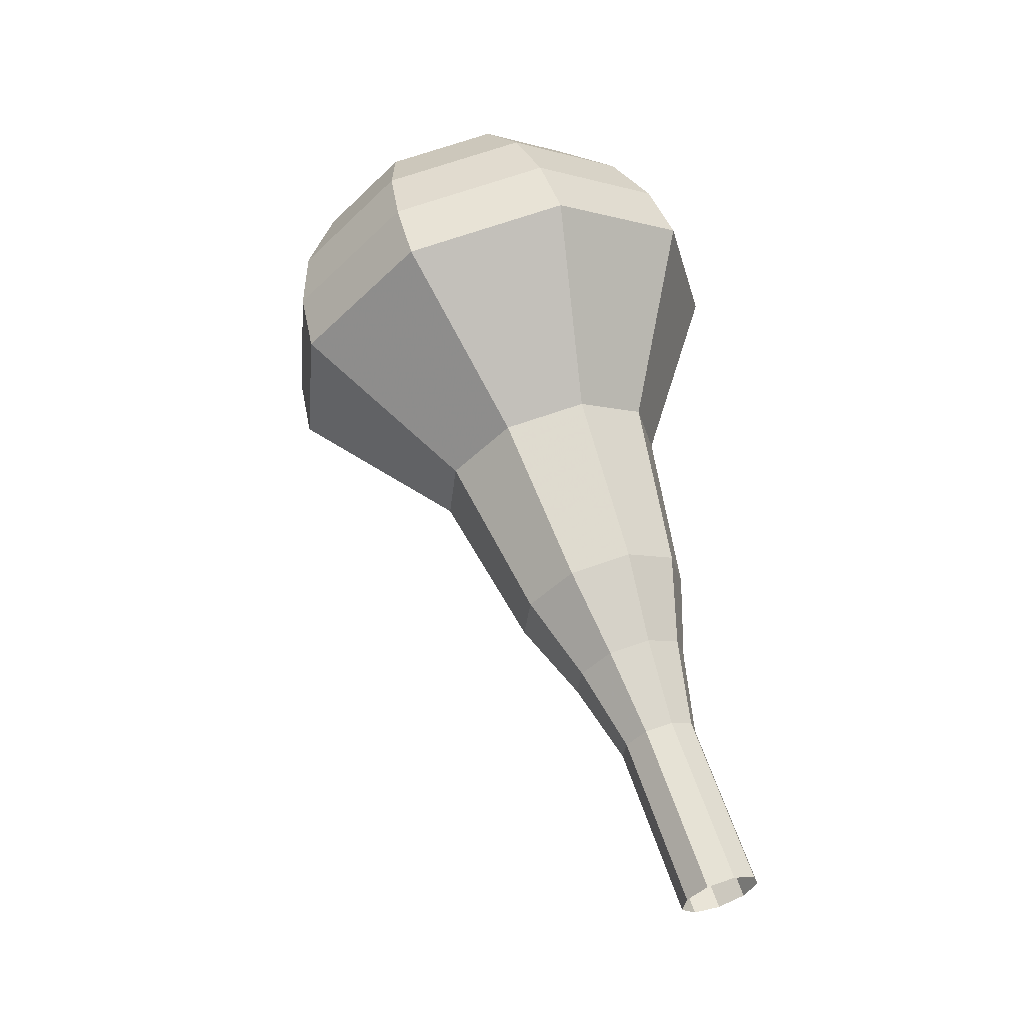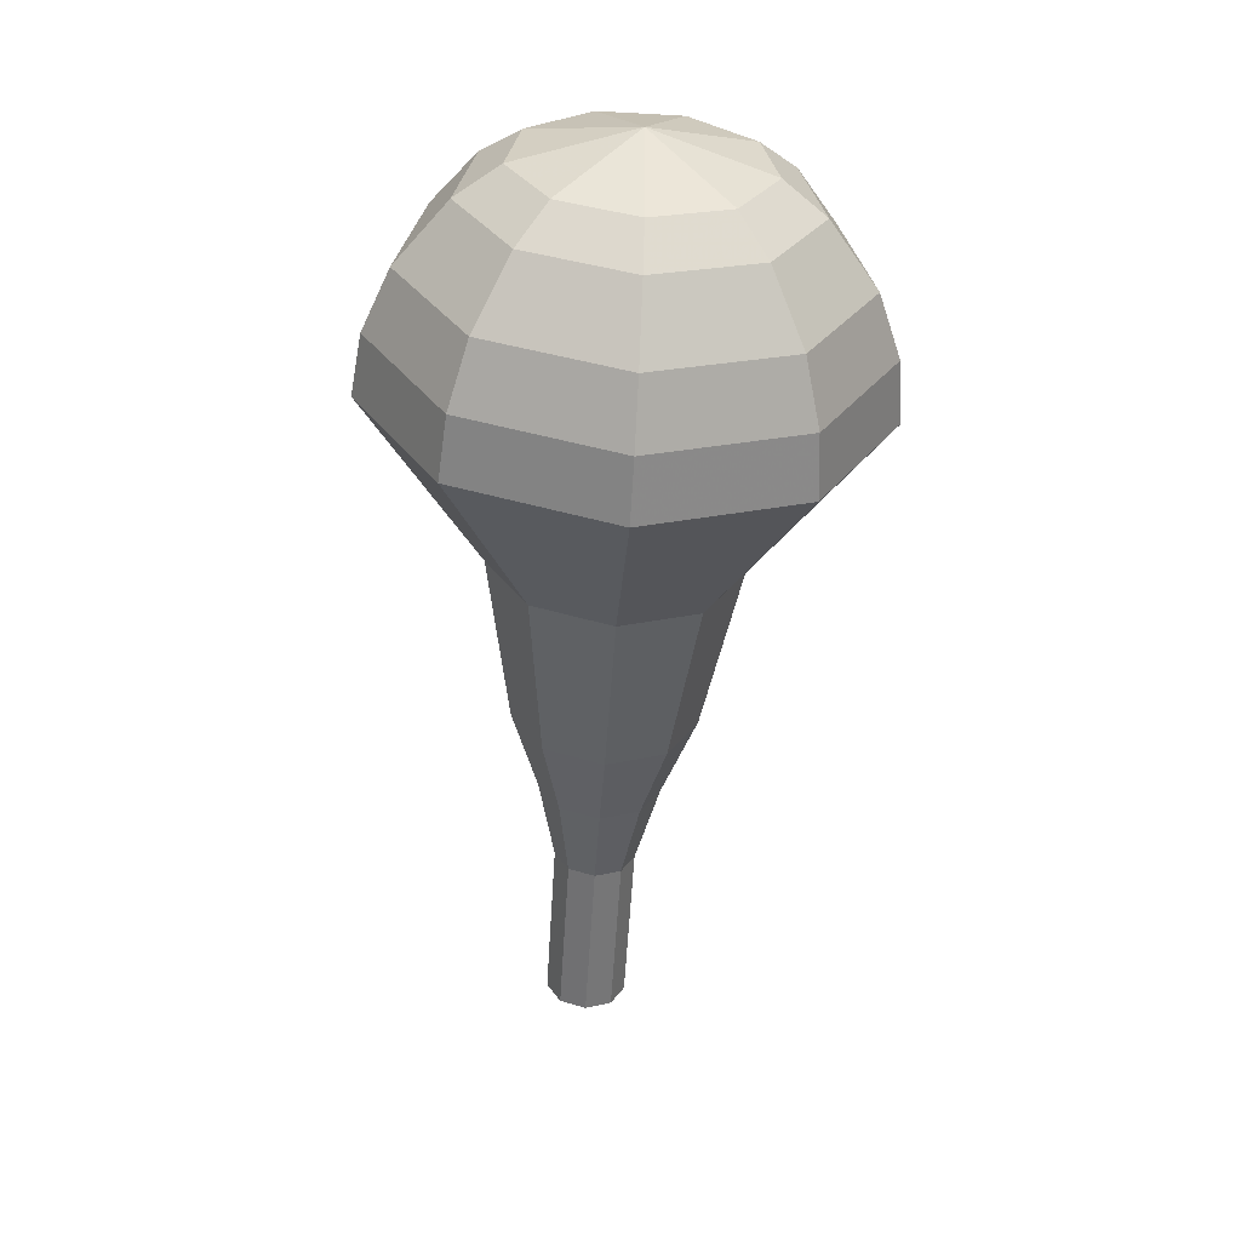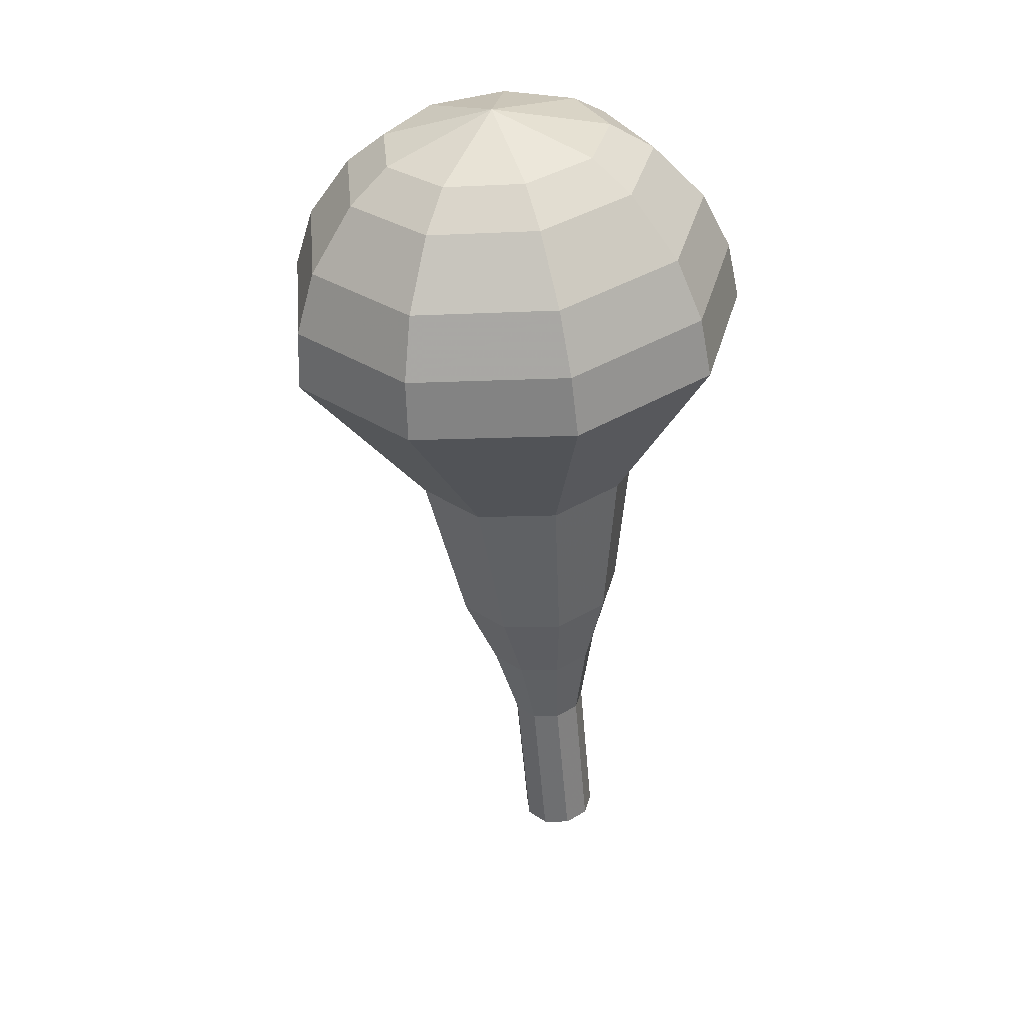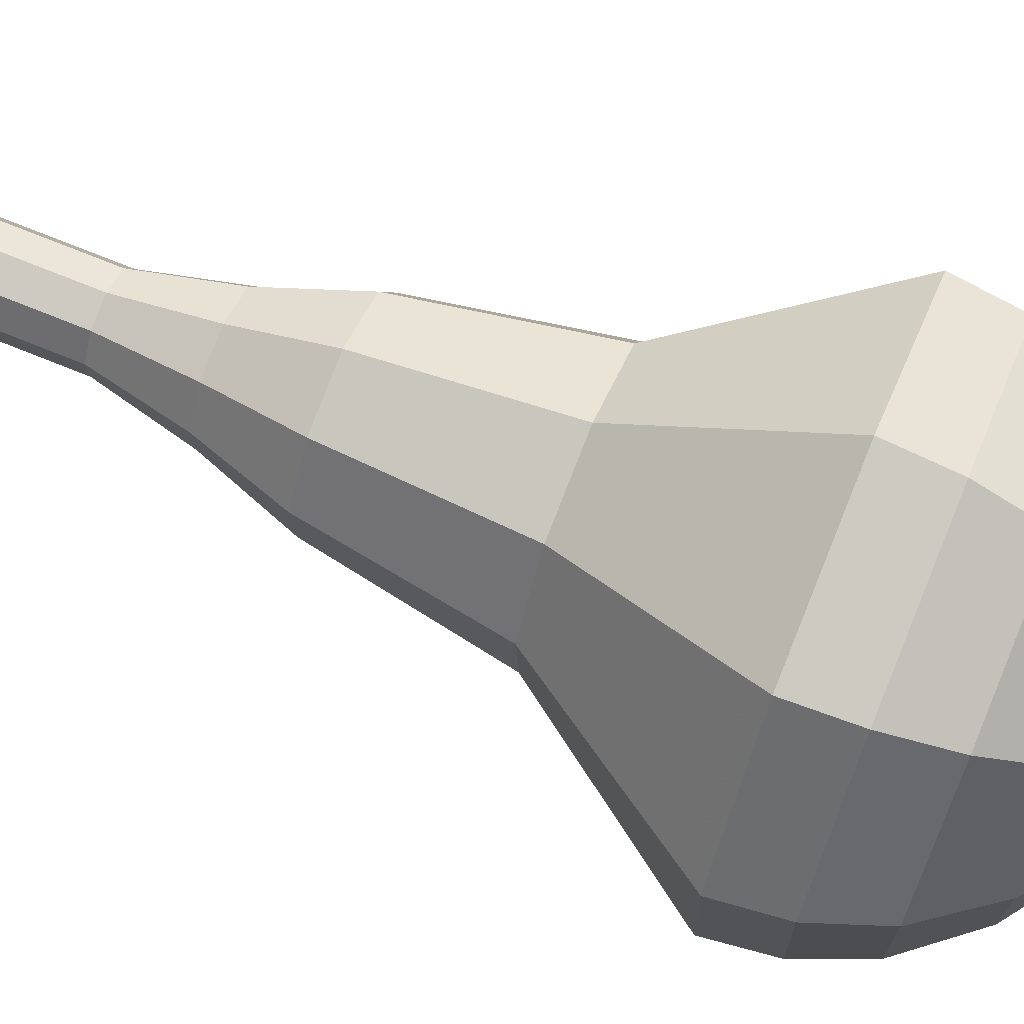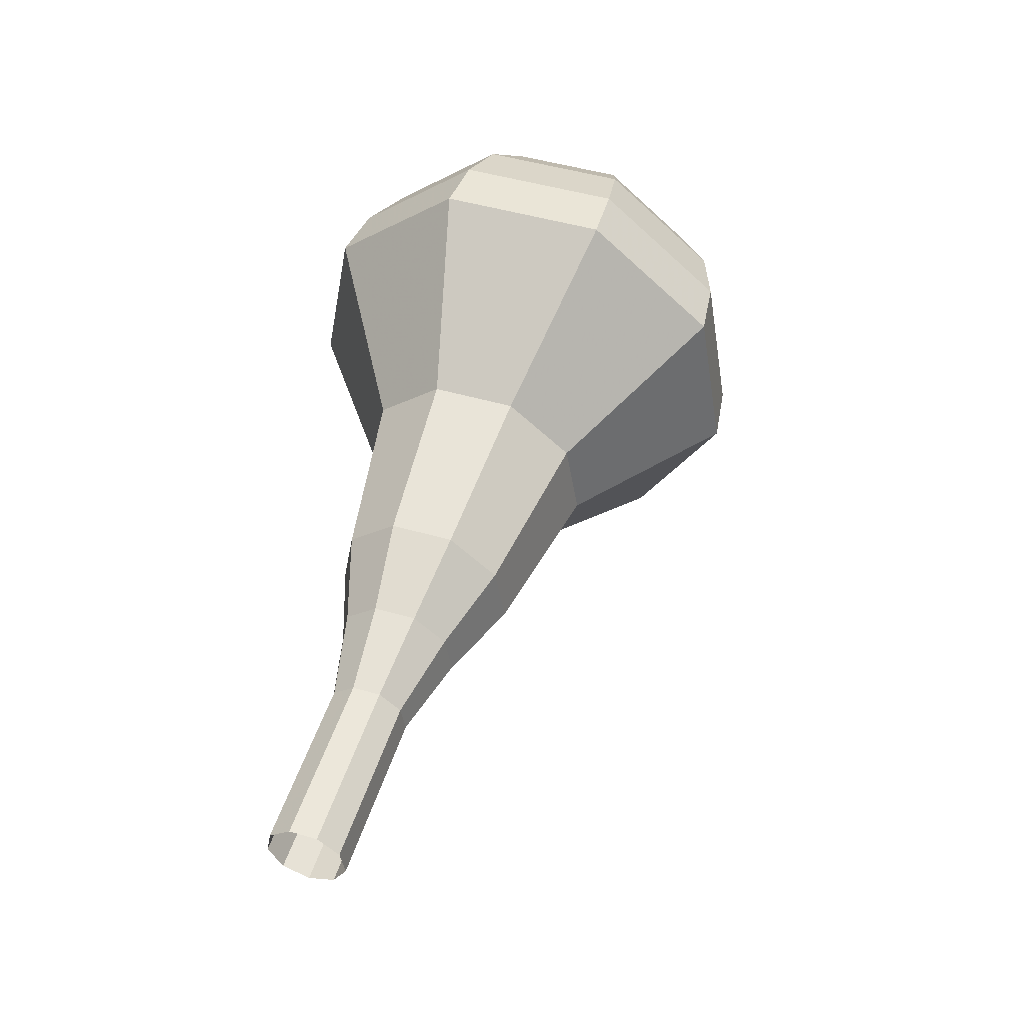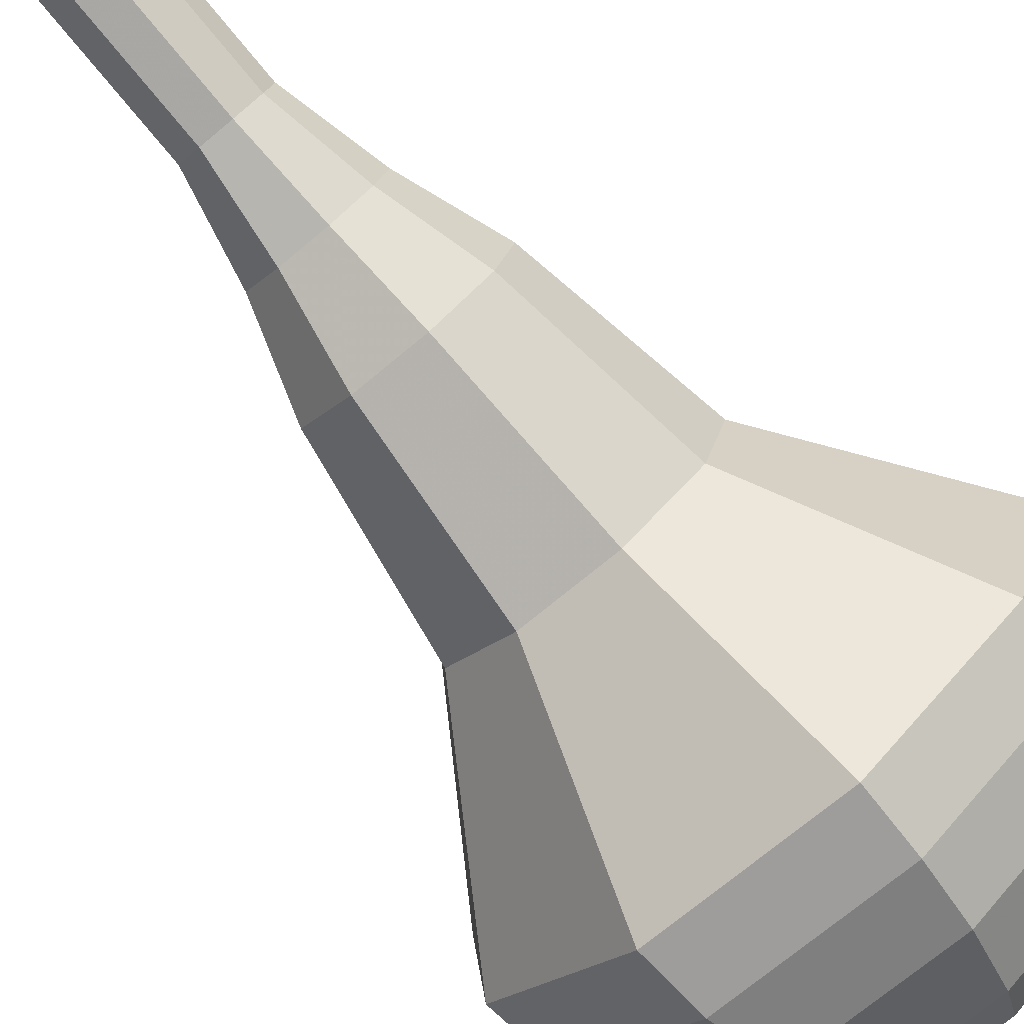
<metadata>
{"format":"obj","ext":"obj","renderer":"f3d","projection":"perspective","resolution":1024,"background":"white","views":[{"elev":-28.6,"azim":85.7,"up":"+Z"},{"elev":14.6,"azim":-19.2,"up":"+Z"},{"elev":16.8,"azim":7.3,"up":"+Z"},{"elev":-54.5,"azim":-106.0,"up":"+Y"},{"elev":-34.2,"azim":-117.6,"up":"+Z"},{"elev":76.9,"azim":-45.1,"up":"+Y"}]}
</metadata>
<code>
g tube1
v 157.7 154.8 104.8
v 157.9 154 104.5
v 158.6 153.5 104.4
v 159.4 153.6 104.4
v 160.1 154.1 104.6
v 160.2 154.9 104.9
v 159.7 155.6 105.1
v 158.9 155.9 105.1
v 158.1 155.6 105
v 157.7 154.8 104.8
v 157.6 154 107.3
v 157.8 153.2 107
v 158.5 152.7 106.9
v 159.3 152.7 106.9
v 159.9 153.3 107.2
v 160.1 154.1 107.4
v 159.6 154.8 107.6
v 158.8 155 107.7
v 158 154.7 107.5
v 157.6 154 107.3
v 157.5 153.2 109.8
v 157.7 152.4 109.6
v 158.3 151.9 109.4
v 159.2 151.9 109.5
v 159.8 152.4 109.7
v 159.9 153.2 110
v 159.5 153.9 110.2
v 158.7 154.2 110.2
v 157.9 153.9 110.1
v 157.5 153.2 109.8
v 156.7 152.4 112.3
v 157 151.2 112
v 158 150.5 111.8
v 159.3 150.5 111.8
v 160.3 151.3 112.1
v 160.4 152.5 112.6
v 159.7 153.6 112.9
v 158.5 153.9 112.9
v 157.3 153.5 112.7
v 156.7 152.4 112.3
v 155.7 151.7 114.9
v 156.1 149.9 114.3
v 157.6 148.8 114
v 159.5 148.8 114.1
v 161 150.1 114.6
v 161.2 151.9 115.2
v 160.2 153.4 115.6
v 158.4 154 115.8
v 156.6 153.3 115.4
v 155.7 151.7 114.9
v 154.5 150.2 119.9
v 155.1 147.8 119.2
v 157.1 146.3 118.8
v 159.7 146.3 118.9
v 161.6 148 119.5
v 161.9 150.4 120.3
v 160.5 152.4 121
v 158.1 153.2 121.1
v 155.7 152.3 120.7
v 154.5 150.2 119.9
v 150.6 149.1 125
v 151.7 144.3 123.5
v 155.7 141.2 122.7
v 160.8 141.4 122.9
v 164.6 144.6 124.2
v 165.3 149.4 125.8
v 162.6 153.6 127.1
v 157.7 155.1 127.3
v 153 153.3 126.5
v 150.6 149.1 125
v 150.7 148.4 126.8
v 151.8 143.8 125.3
v 155.7 140.9 124.5
v 160.7 141 124.8
v 164.3 144.1 126
v 165 148.8 127.6
v 162.4 152.8 128.8
v 157.6 154.3 129
v 153 152.6 128.3
v 150.7 148.4 126.8
v 151.4 147.8 128.6
v 152.3 143.6 127.2
v 155.9 141 126.5
v 160.3 141.1 126.8
v 163.6 143.9 127.9
v 164.2 148 129.3
v 161.8 151.6 130.3
v 157.6 153 130.6
v 153.5 151.5 129.9
v 151.4 147.8 128.6
v 152.8 146.9 130.3
v 153.6 143.8 129.3
v 156.2 141.8 128.8
v 159.6 141.9 129
v 162.1 144 129.8
v 162.6 147.2 130.9
v 160.8 149.9 131.7
v 157.6 151 131.9
v 154.4 149.8 131.3
v 152.8 146.9 130.3
v 154.1 146.5 131.2
v 154.6 144.2 130.5
v 156.6 142.7 130.1
v 159.1 142.7 130.2
v 160.9 144.3 130.8
v 161.2 146.6 131.6
v 159.9 148.6 132.2
v 157.6 149.4 132.4
v 155.3 148.5 132
v 154.1 146.5 131.2
v 157.7 145.7 132.1
v 157.7 145.7 132.1
v 157.7 145.7 132.1
v 157.7 145.7 132.1
v 157.7 145.7 132.1
v 157.7 145.7 132.1
v 157.7 145.7 132.1
v 157.7 145.7 132.1
v 157.7 145.7 132.1
v 157.7 145.7 132.1
f 1 2 12
f 12 11 1
f 2 3 13
f 13 12 2
f 3 4 14
f 14 13 3
f 4 5 15
f 15 14 4
f 5 6 16
f 16 15 5
f 6 7 17
f 17 16 6
f 7 8 18
f 18 17 7
f 8 9 19
f 19 18 8
f 9 10 20
f 20 19 9
f 11 12 22
f 22 21 11
f 12 13 23
f 23 22 12
f 13 14 24
f 24 23 13
f 14 15 25
f 25 24 14
f 15 16 26
f 26 25 15
f 16 17 27
f 27 26 16
f 17 18 28
f 28 27 17
f 18 19 29
f 29 28 18
f 19 20 30
f 30 29 19
f 21 22 32
f 32 31 21
f 22 23 33
f 33 32 22
f 23 24 34
f 34 33 23
f 24 25 35
f 35 34 24
f 25 26 36
f 36 35 25
f 26 27 37
f 37 36 26
f 27 28 38
f 38 37 27
f 28 29 39
f 39 38 28
f 29 30 40
f 40 39 29
f 31 32 42
f 42 41 31
f 32 33 43
f 43 42 32
f 33 34 44
f 44 43 33
f 34 35 45
f 45 44 34
f 35 36 46
f 46 45 35
f 36 37 47
f 47 46 36
f 37 38 48
f 48 47 37
f 38 39 49
f 49 48 38
f 39 40 50
f 50 49 39
f 41 42 52
f 52 51 41
f 42 43 53
f 53 52 42
f 43 44 54
f 54 53 43
f 44 45 55
f 55 54 44
f 45 46 56
f 56 55 45
f 46 47 57
f 57 56 46
f 47 48 58
f 58 57 47
f 48 49 59
f 59 58 48
f 49 50 60
f 60 59 49
f 51 52 62
f 62 61 51
f 52 53 63
f 63 62 52
f 53 54 64
f 64 63 53
f 54 55 65
f 65 64 54
f 55 56 66
f 66 65 55
f 56 57 67
f 67 66 56
f 57 58 68
f 68 67 57
f 58 59 69
f 69 68 58
f 59 60 70
f 70 69 59
f 61 62 72
f 72 71 61
f 62 63 73
f 73 72 62
f 63 64 74
f 74 73 63
f 64 65 75
f 75 74 64
f 65 66 76
f 76 75 65
f 66 67 77
f 77 76 66
f 67 68 78
f 78 77 67
f 68 69 79
f 79 78 68
f 69 70 80
f 80 79 69
f 71 72 82
f 82 81 71
f 72 73 83
f 83 82 72
f 73 74 84
f 84 83 73
f 74 75 85
f 85 84 74
f 75 76 86
f 86 85 75
f 76 77 87
f 87 86 76
f 77 78 88
f 88 87 77
f 78 79 89
f 89 88 78
f 79 80 90
f 90 89 79
f 81 82 92
f 92 91 81
f 82 83 93
f 93 92 82
f 83 84 94
f 94 93 83
f 84 85 95
f 95 94 84
f 85 86 96
f 96 95 85
f 86 87 97
f 97 96 86
f 87 88 98
f 98 97 87
f 88 89 99
f 99 98 88
f 89 90 100
f 100 99 89
f 91 92 102
f 102 101 91
f 92 93 103
f 103 102 92
f 93 94 104
f 104 103 93
f 94 95 105
f 105 104 94
f 95 96 106
f 106 105 95
f 96 97 107
f 107 106 96
f 97 98 108
f 108 107 97
f 98 99 109
f 109 108 98
f 99 100 110
f 110 109 99
f 101 102 112
f 112 111 101
f 102 103 113
f 113 112 102
f 103 104 114
f 114 113 103
f 104 105 115
f 115 114 104
f 105 106 116
f 116 115 105
f 106 107 117
f 117 116 106
f 107 108 118
f 118 117 107
f 108 109 119
f 119 118 108
f 109 110 120
f 120 119 109
g

</code>
